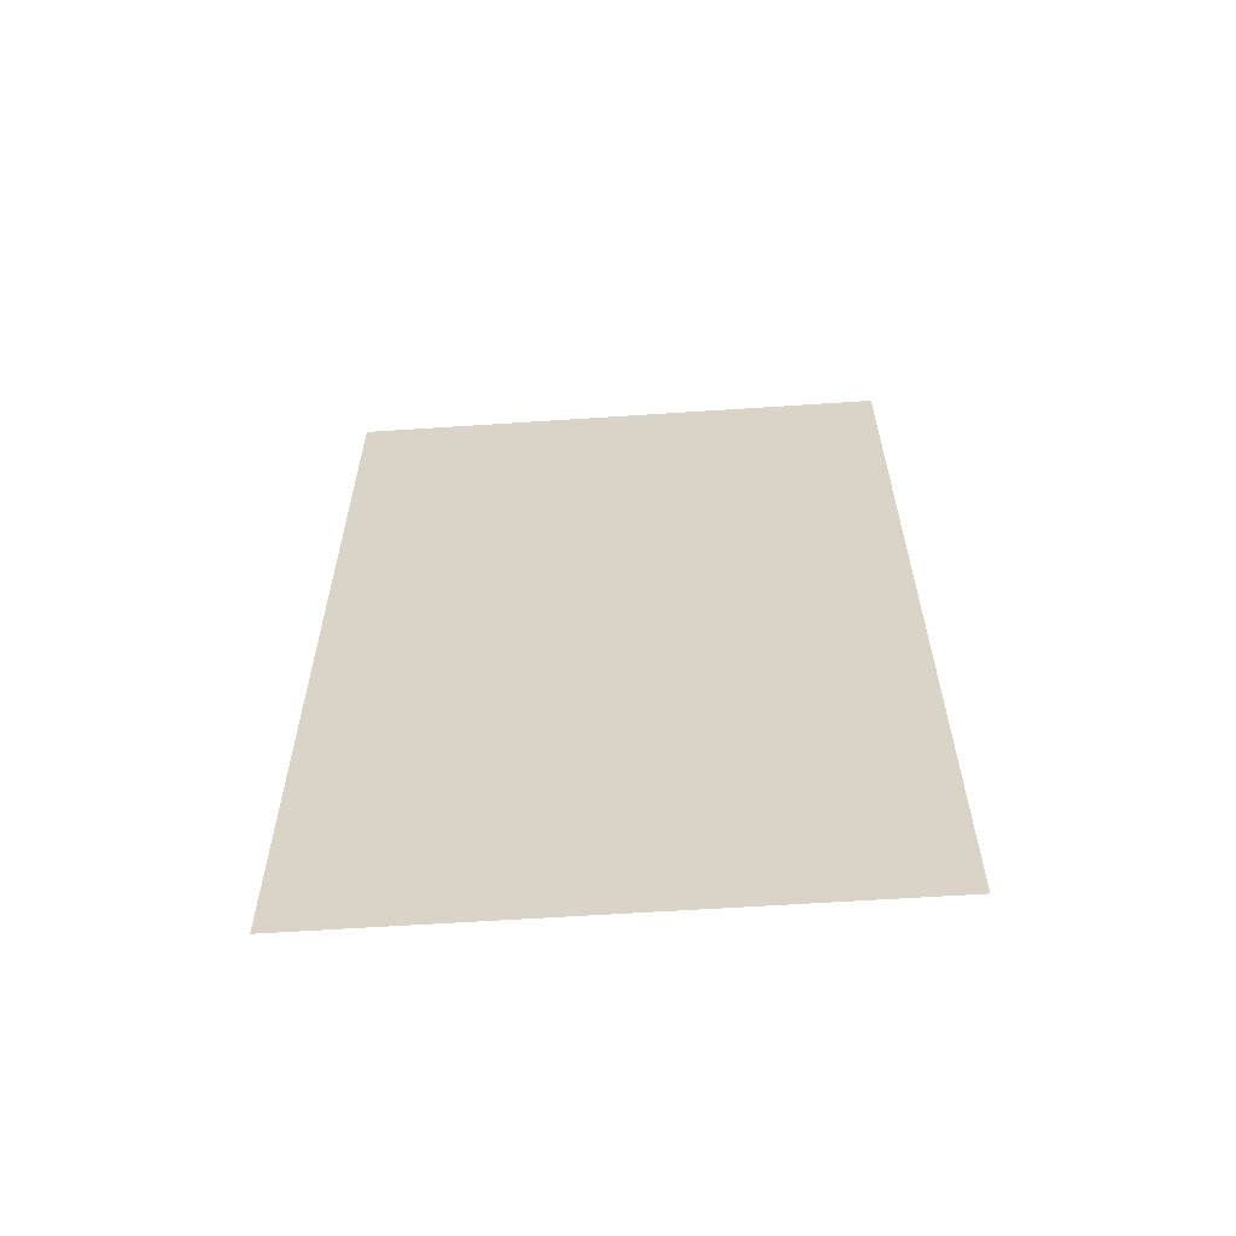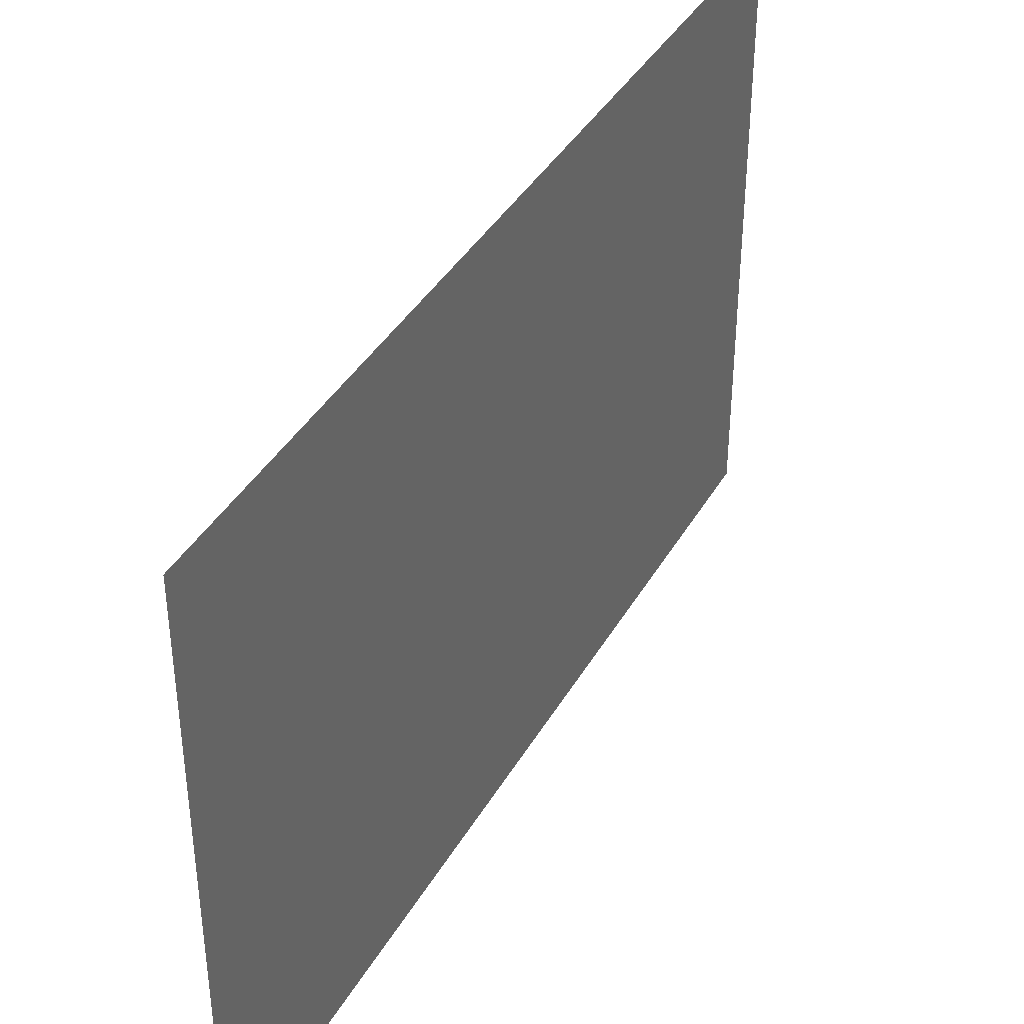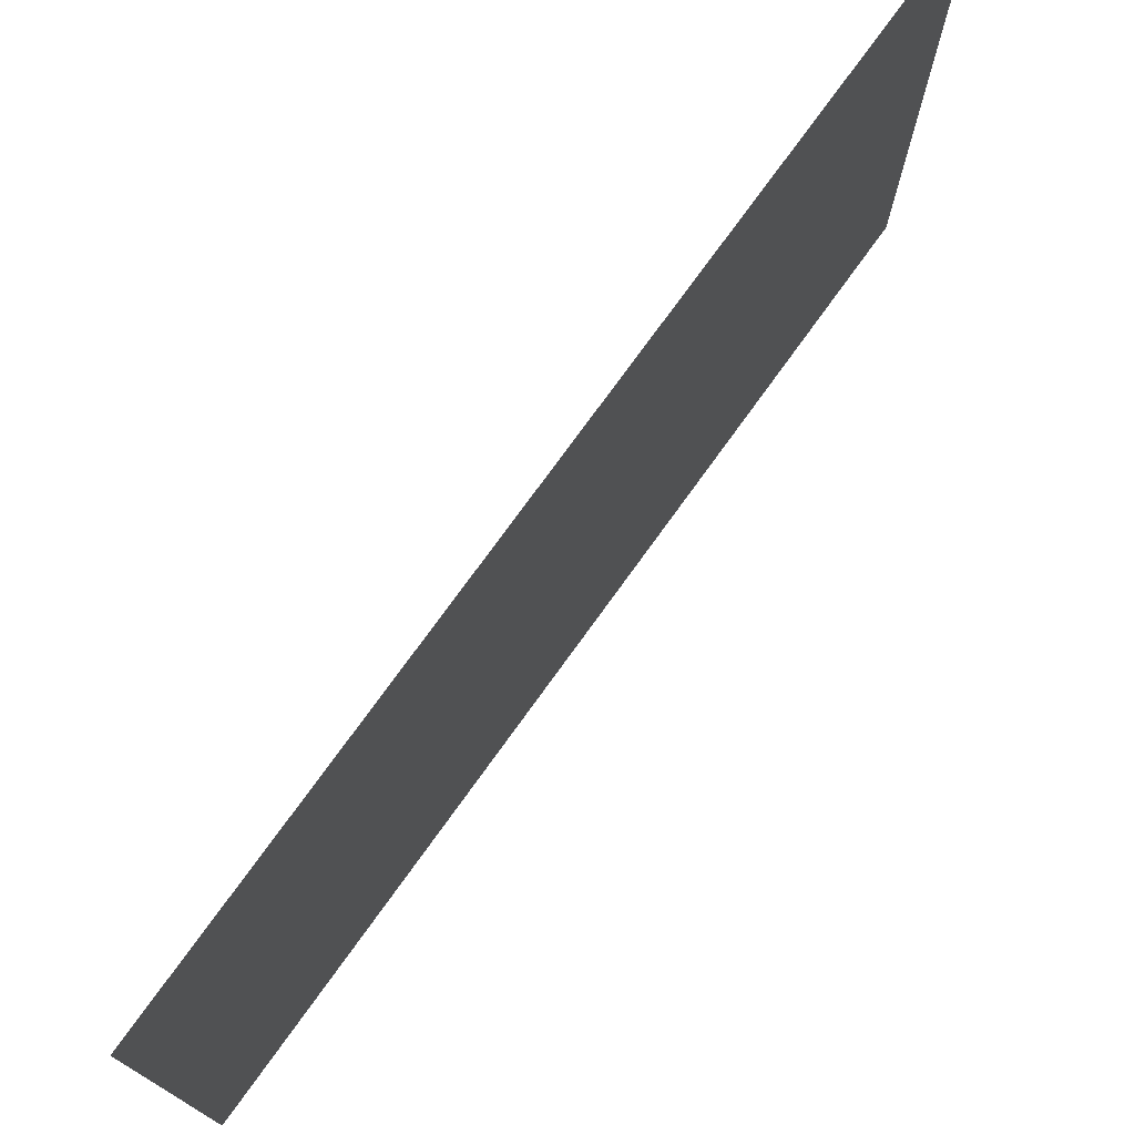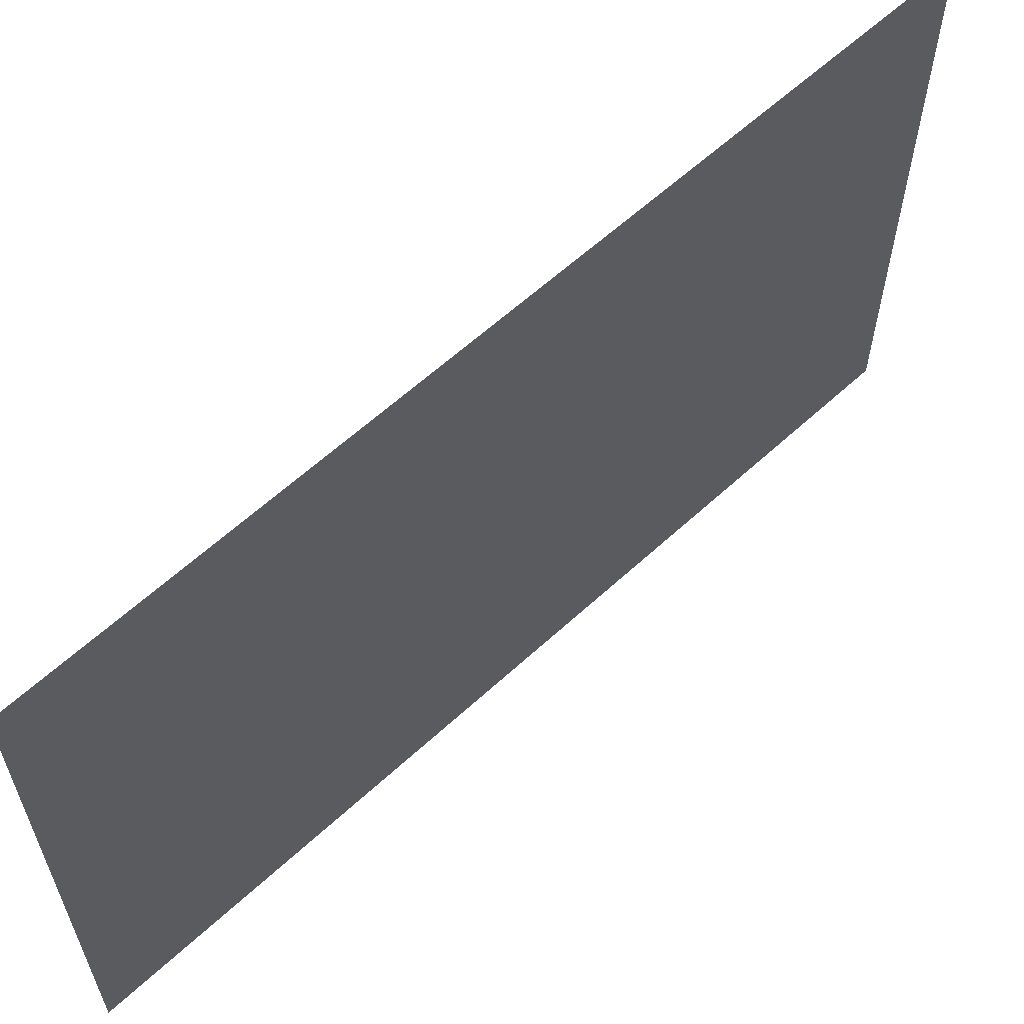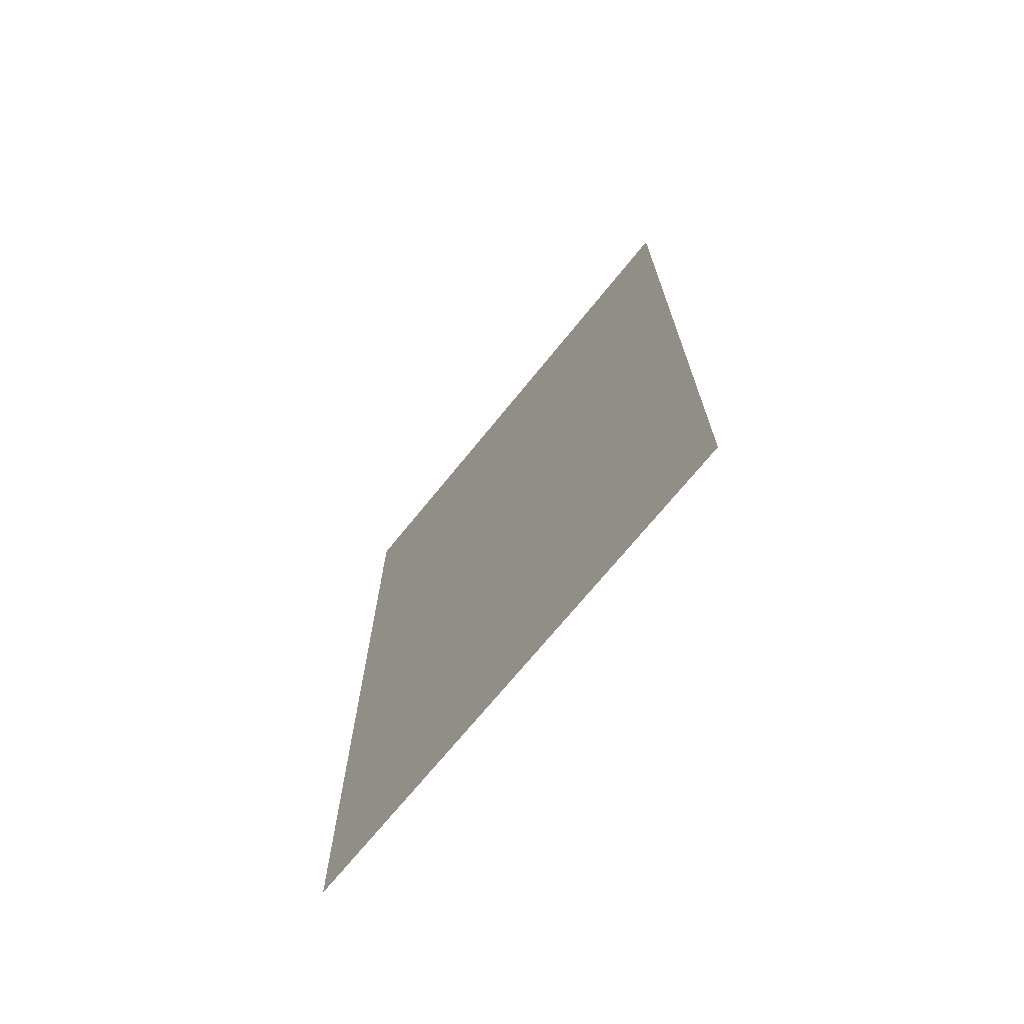
<metadata>
{"format":"obj","ext":"obj","renderer":"f3d","projection":"perspective","resolution":1024,"background":"white","views":[{"elev":-60.0,"azim":93.9,"up":"+Y"},{"elev":39.6,"azim":-152.8,"up":"+Z"},{"elev":75.2,"azim":-144.3,"up":"+Z"},{"elev":60.8,"azim":-133.3,"up":"+Z"},{"elev":-70.3,"azim":-38.9,"up":"+Y"}]}
</metadata>
<code>
v -20.77 0.7557 0.7
v -20.77 2.825 0.7
v -20.77 0.7557 2
v -20.77 2.825 2
f 1 2 3
f 2 3 4

</code>
